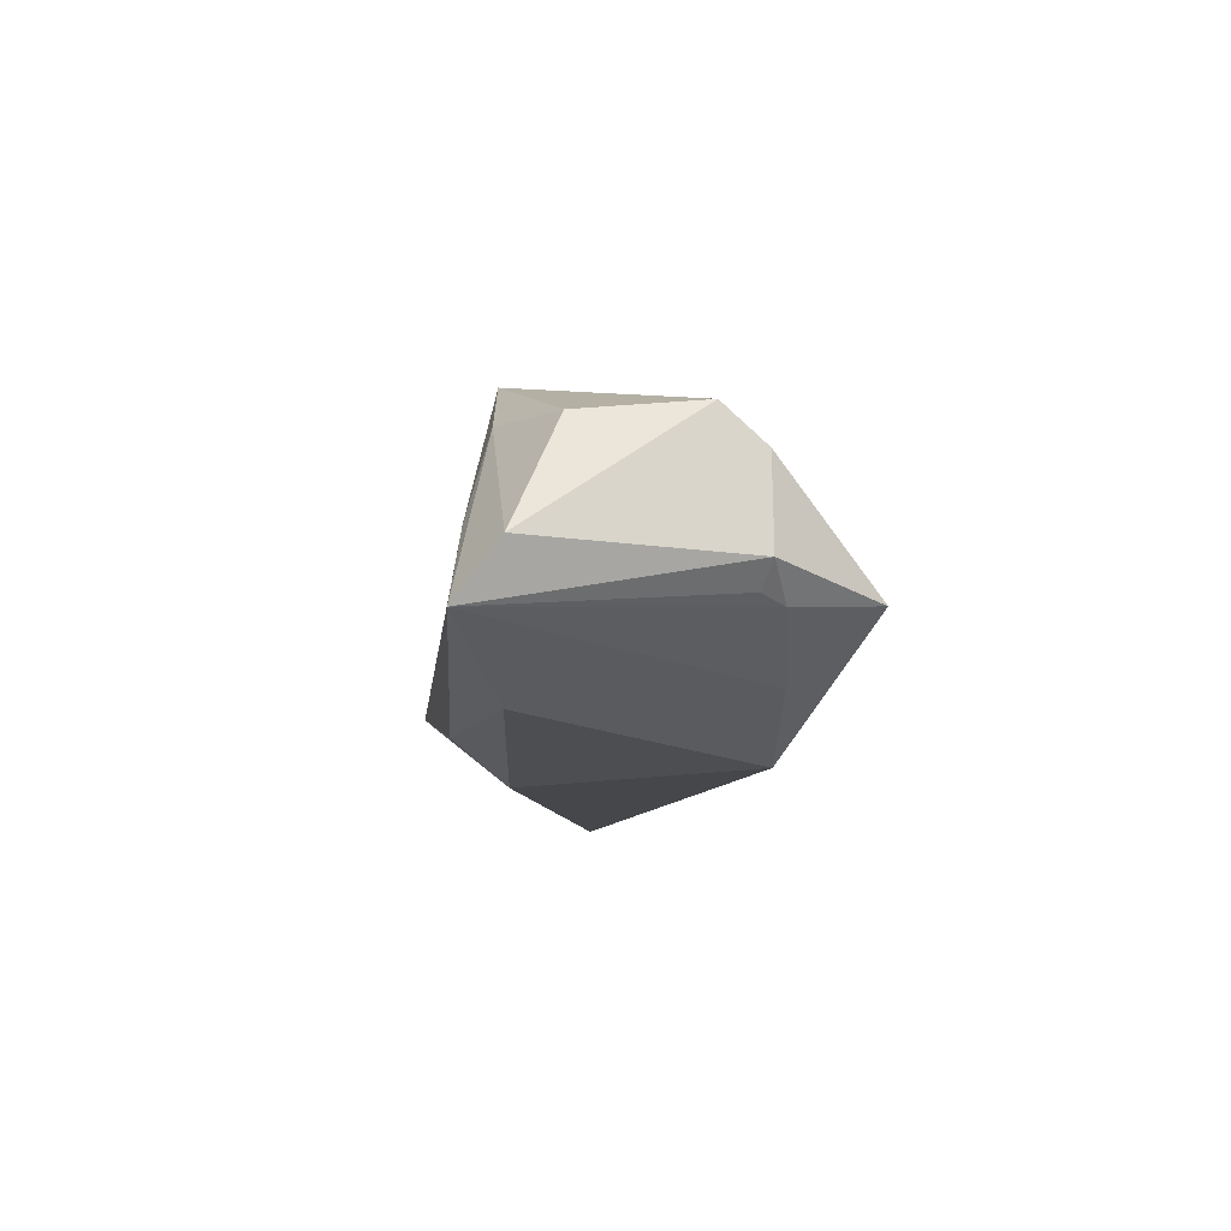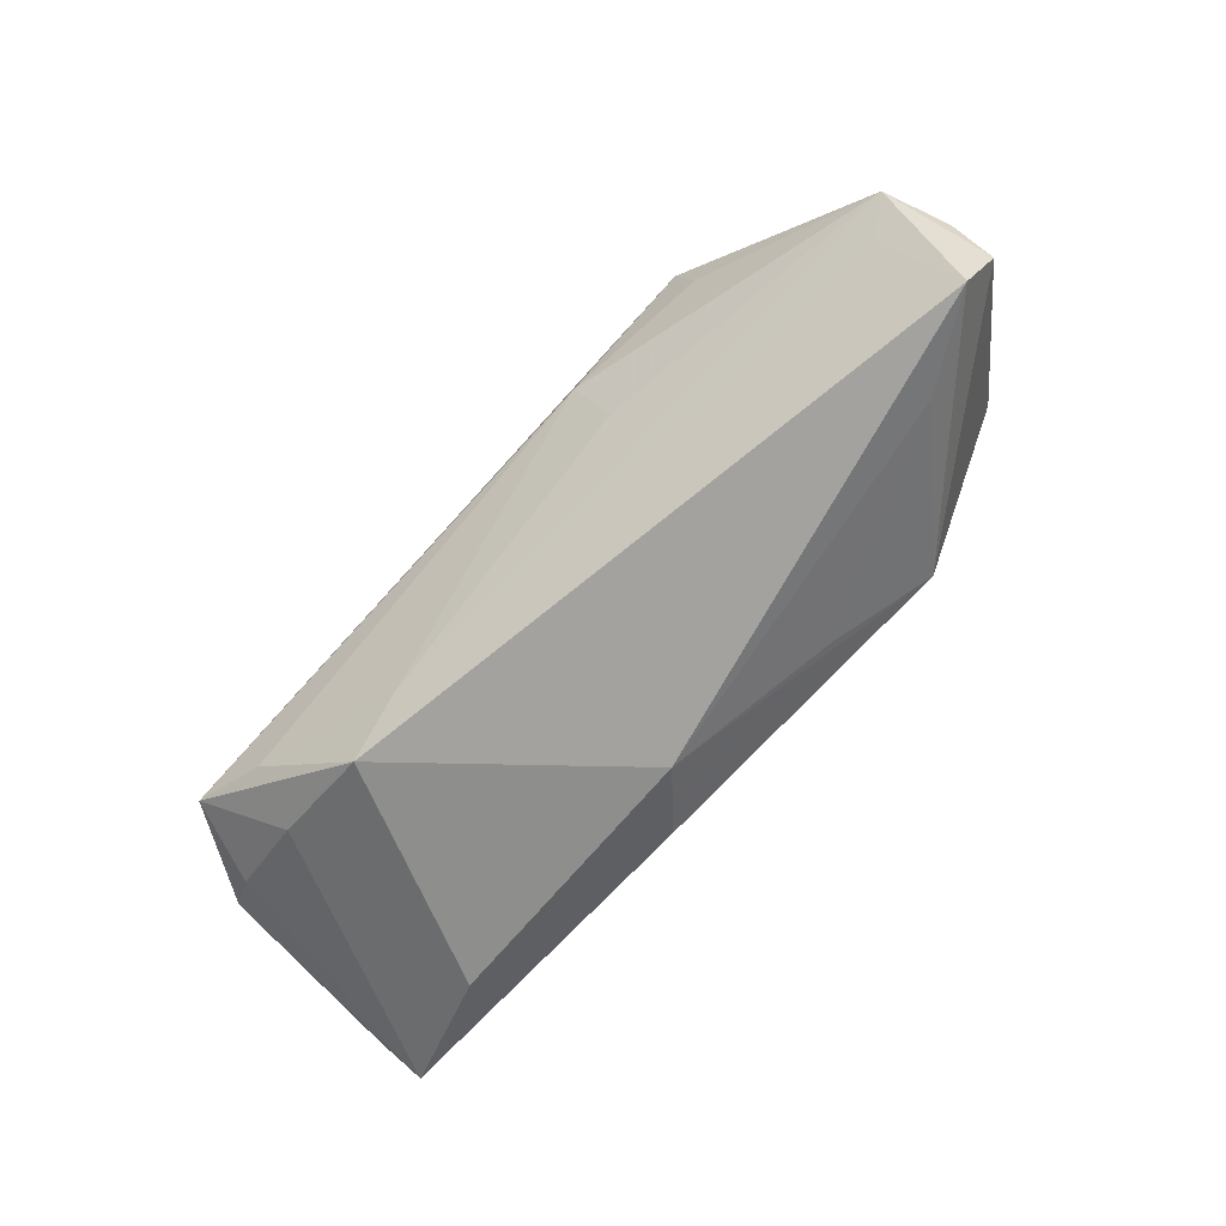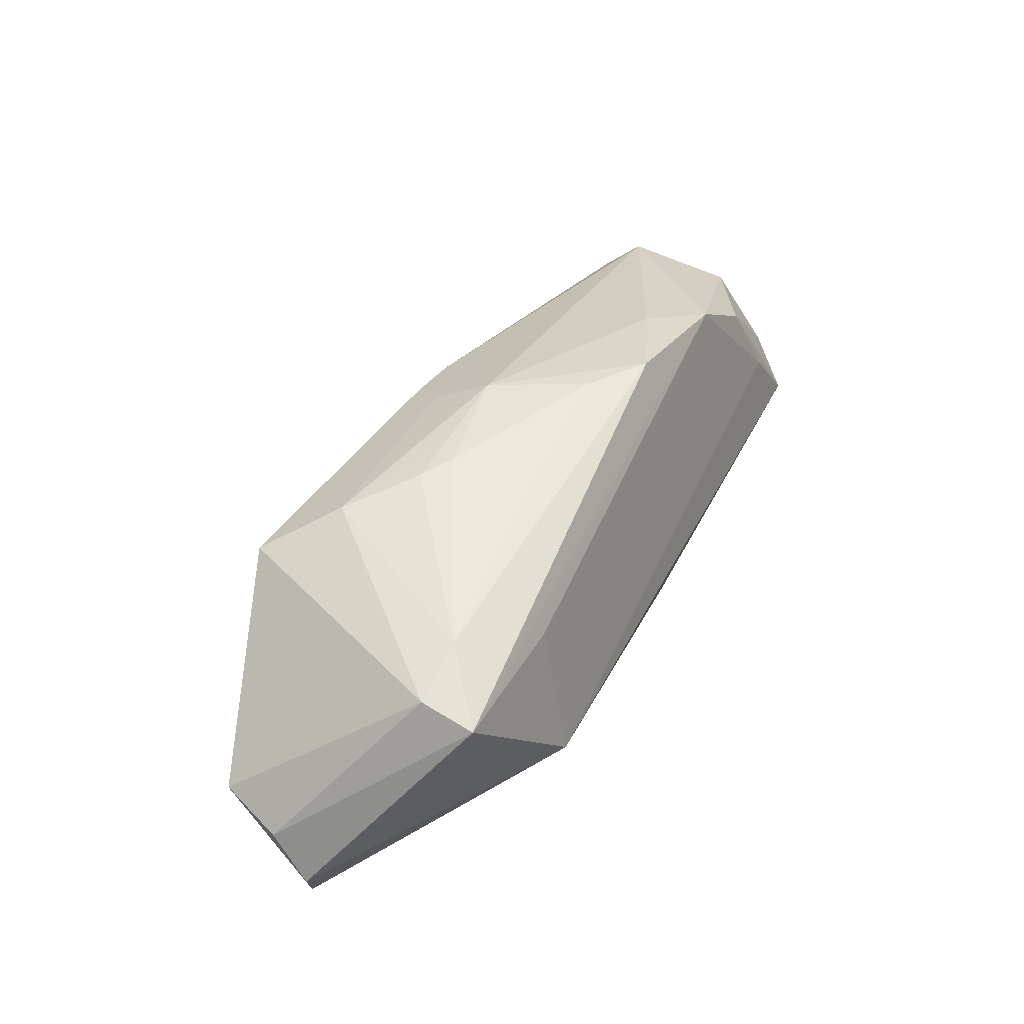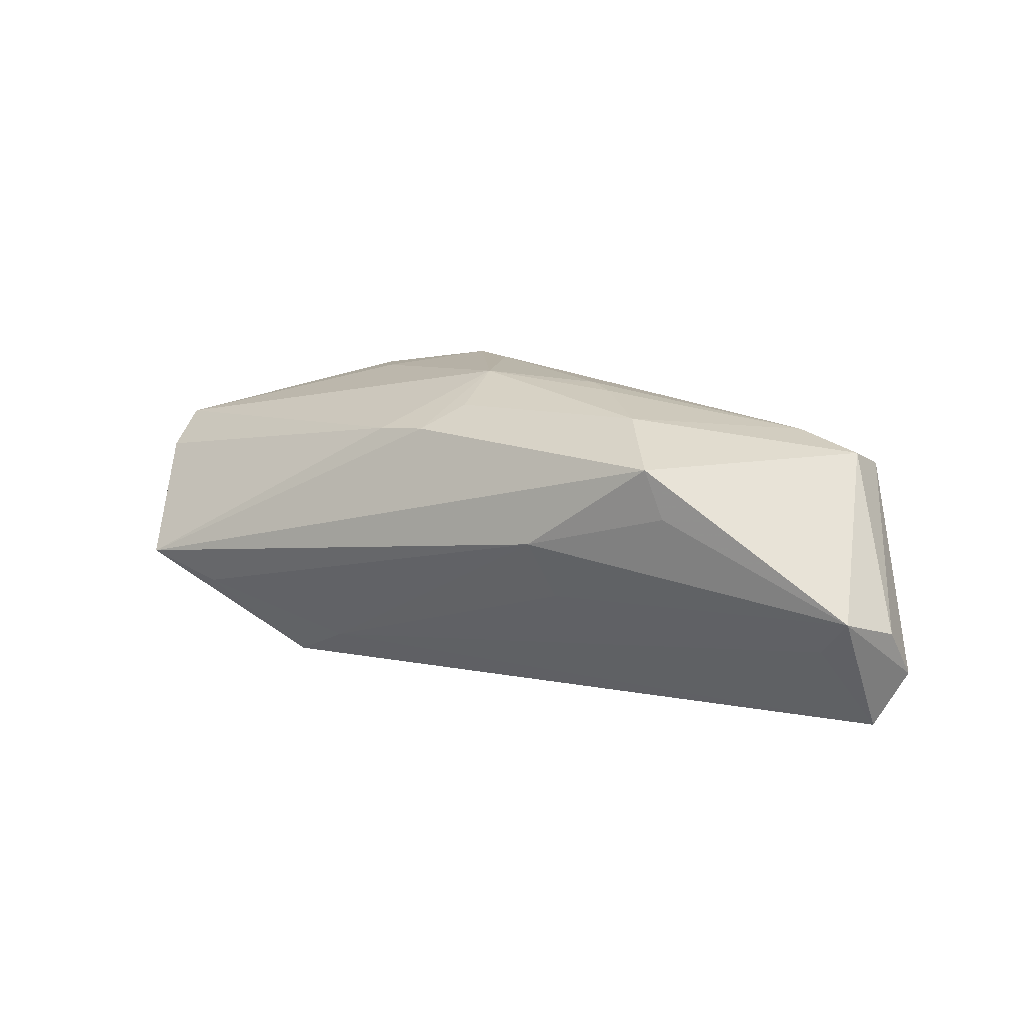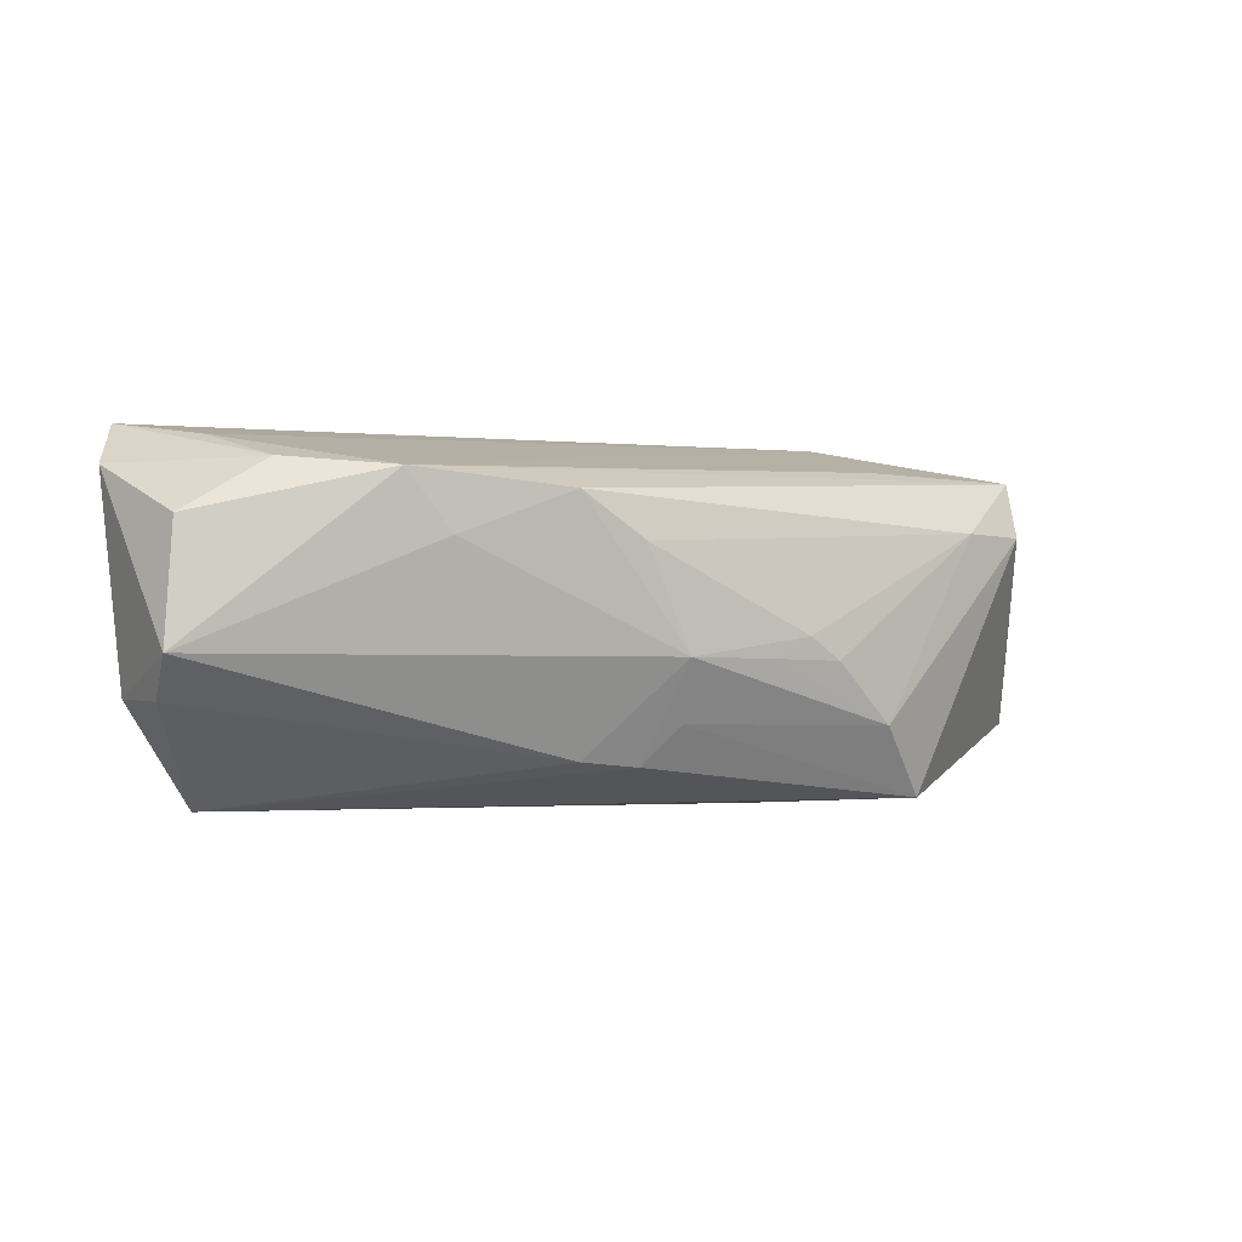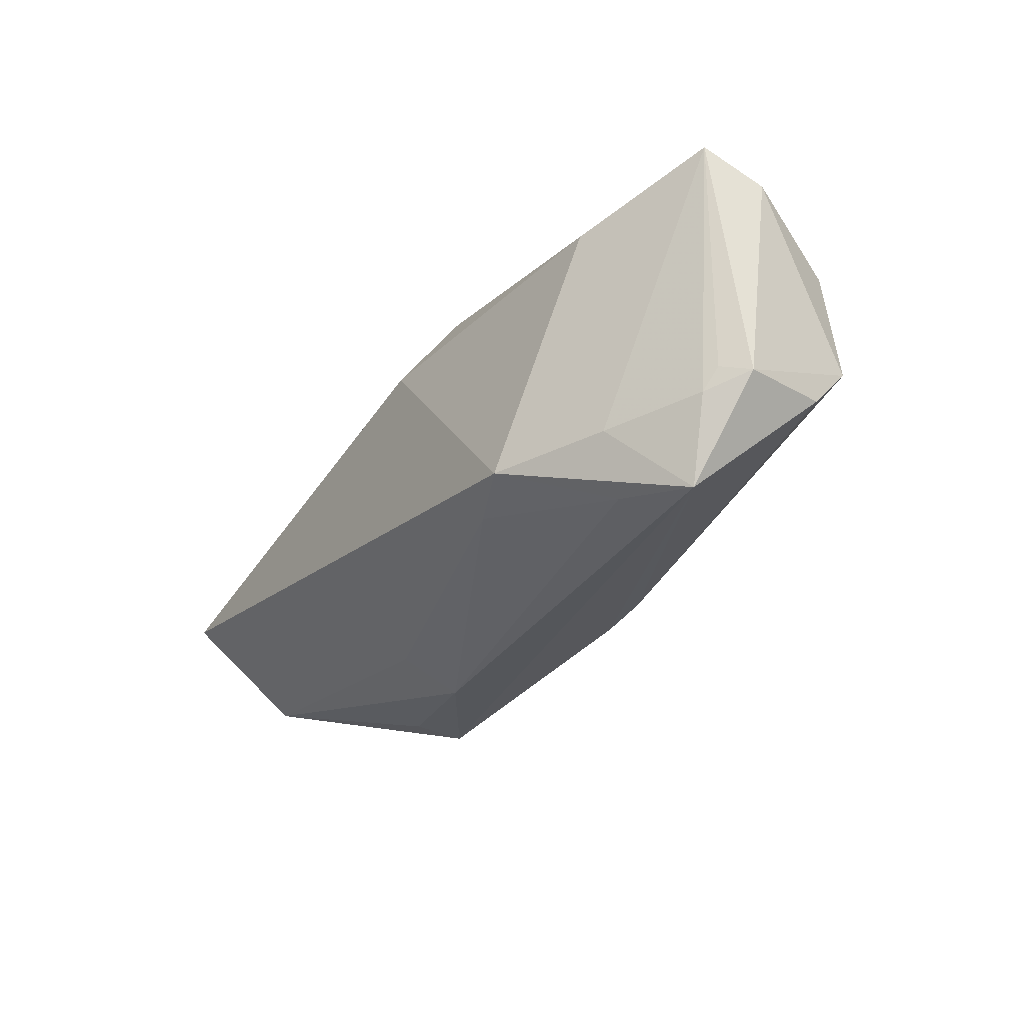
<metadata>
{"format":"obj","ext":"obj","renderer":"f3d","projection":"perspective","resolution":1024,"background":"white","views":[{"elev":-10.3,"azim":-96.2,"up":"+Z"},{"elev":-72.6,"azim":46.7,"up":"+Z"},{"elev":41.0,"azim":114.7,"up":"+Z"},{"elev":11.3,"azim":33.0,"up":"+Z"},{"elev":-0.6,"azim":-24.8,"up":"+Y"},{"elev":-28.7,"azim":-123.7,"up":"+Y"}]}
</metadata>
<code>
v 0.02468 -0.01144 0.01609
v -0.04234 0.01612 0.009847
v 0.04948 -0.009967 -0.009677
v 0.05326 -0.002375 -0.01986
v -0.02614 0.008242 0.01744
v -0.05331 -0.003416 0.01008
v -0.0001661 -0.01088 0.01583
v -0.003627 0.01193 -0.01986
v 0.01715 -0.01668 -0.005849
v -0.0515 -0.007353 -0.00708
v 0.01556 -0.02048 0.001141
v -0.05418 0.02048 -0.009431
v 0.04508 0.009564 0.01081
v -0.01023 0.01862 -0.01531
v -0.05415 -0.008198 -0.004372
v -0.003788 -0.01549 0.01302
v 0.01736 -0.004347 0.01815
v 0.00924 -0.004096 0.01874
v -0.03865 0.01465 -0.01609
v 0.03105 -0.01969 0.01158
v 0.05676 -0.0006399 -0.0133
v -0.01354 0.01306 0.01973
v 0.04507 0.01591 0.00866
v -0.04688 0.01897 -0.0005174
v -0.05676 0.01572 -0.00334
v -0.04627 -0.02015 -0.00711
v -0.04978 -0.01008 -0.008065
v -0.03118 0.01503 0.01694
v -0.03928 -0.0118 -0.01391
v 0.03726 0.009809 0.01316
v 0.02714 0.01668 0.008331
v 0.01349 -0.001727 0.01873
v 0.03281 -0.01852 0.00571
v -0.05301 -0.008231 0.005824
v -0.01842 -0.01435 -0.01642
v -0.05209 0.01026 0.009049
v -0.03724 -0.01852 -0.01051
v 0.05363 -0.01232 -0.005318
v -0.006224 0.007947 0.01986
v 0.05613 -0.004982 -0.007618
v -0.02609 -0.01286 -0.01986
v -0.000991 -0.00387 0.01944
v -0.01051 -0.01479 0.01249
v 0.04236 0.00418 -0.01742
v 0.01676 0.01636 -0.01334
v 0.02866 0.02048 -0.008336
f 12 41 29
f 19 41 12
f 19 8 41
f 46 23 21
f 6 28 36
f 11 38 33
f 21 23 40
f 40 38 21
f 33 38 20
f 20 11 33
f 12 29 27
f 12 46 14
f 14 46 8
f 14 19 12
f 8 19 14
f 24 46 12
f 28 46 24
f 31 28 23
f 23 46 31
f 31 46 28
f 45 44 8
f 8 46 45
f 45 46 44
f 23 28 22
f 41 8 4
f 8 44 4
f 4 46 21
f 44 46 4
f 21 38 4
f 38 3 4
f 38 11 9
f 10 15 12
f 12 27 10
f 10 27 15
f 26 27 29
f 26 29 41
f 11 20 26
f 20 16 26
f 15 27 26
f 6 36 25
f 25 15 6
f 12 15 25
f 2 36 28
f 28 24 2
f 2 25 36
f 2 24 12
f 12 25 2
f 23 22 30
f 35 3 38
f 38 9 35
f 41 4 35
f 35 4 3
f 35 9 11
f 5 28 6
f 5 22 28
f 22 5 42
f 42 5 6
f 6 15 34
f 15 26 34
f 23 30 13
f 13 20 38
f 13 40 23
f 38 40 13
f 11 26 37
f 37 35 11
f 37 26 41
f 41 35 37
f 7 16 20
f 7 42 16
f 43 26 16
f 43 34 26
f 6 34 43
f 43 42 6
f 16 42 43
f 1 7 20
f 42 7 1
f 20 13 1
f 1 13 30
f 30 17 1
f 32 17 30
f 42 1 18
f 18 1 17
f 18 32 42
f 17 32 18
f 22 42 39
f 42 32 39
f 39 30 22
f 39 32 30

</code>
